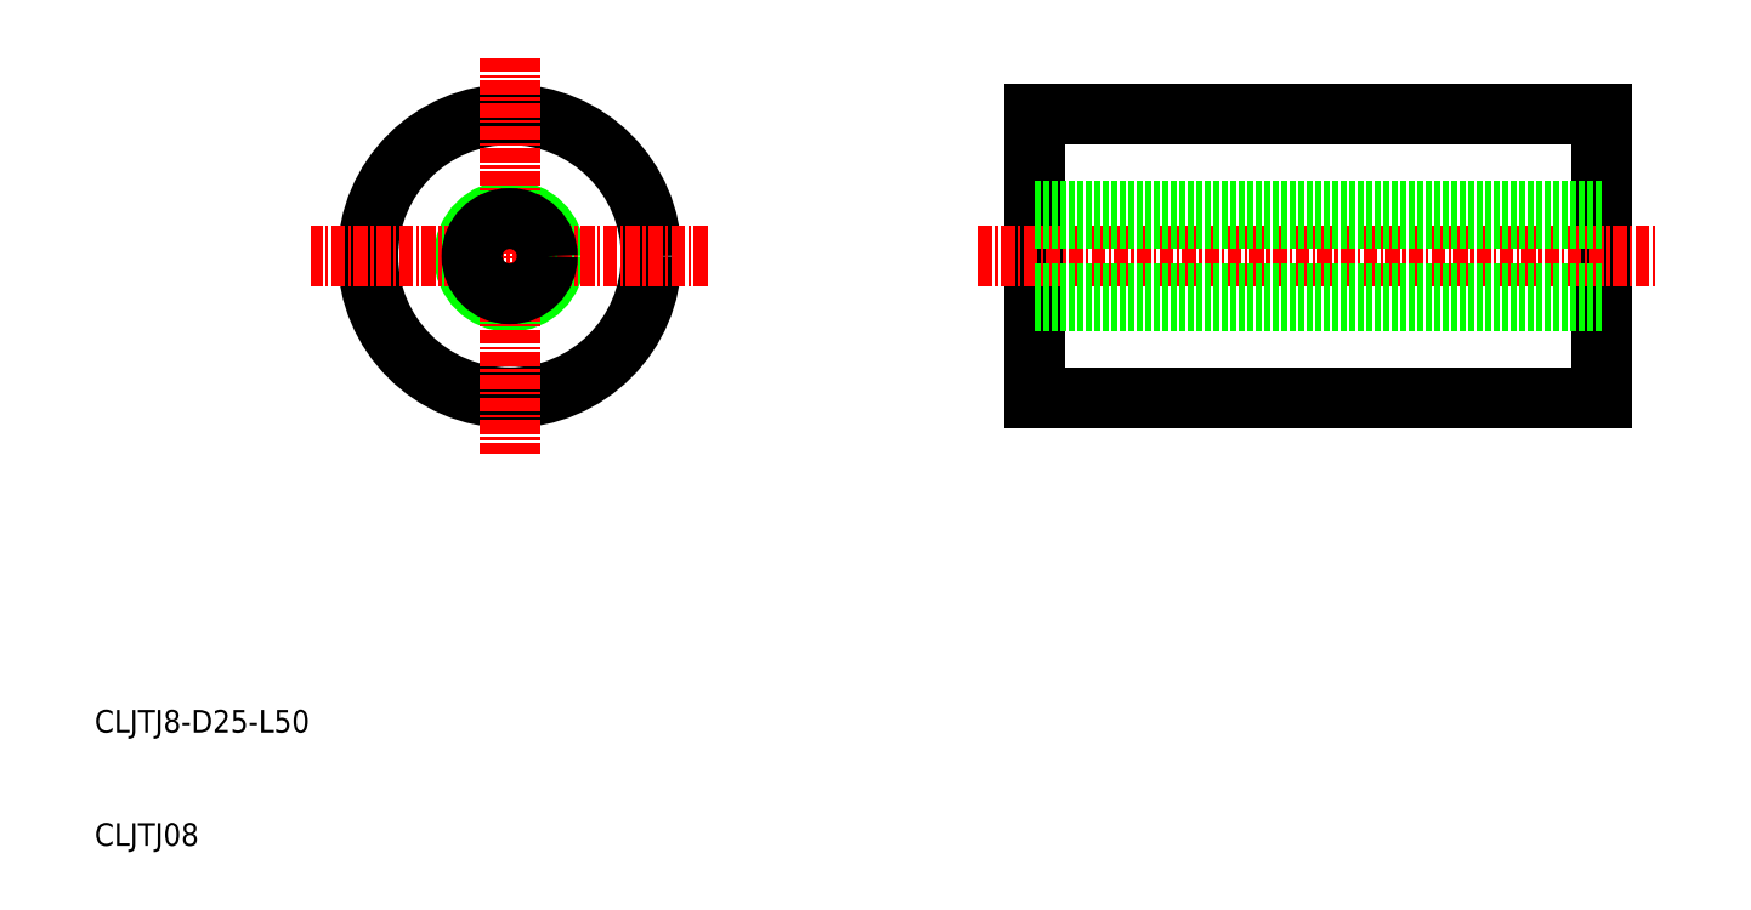
<metadata>
{"format":"dxf","ext":"dxf","renderer":"ezdxf+matplotlib","layout":"modelspace","background":"white","min_lineweight":24,"dpi":150}
</metadata>
<code>
0
SECTION
2
ENTITIES
0
TEXT
8
0
10
19.58
20
30
30
0
40
2
1
CLJTJ8-D25-L50
0
TEXT
8
0
10
19.58
20
20
30
0
40
2
1
CLJTJ08
0
LINE
8
0
10
102.5
20
59.56
30
0
11
152.5
21
59.56
31
0
0
LINE
8
0
10
152.5
20
59.56
30
0
11
152.5
21
84.56
31
0
0
LINE
8
0
10
152.5
20
84.56
30
0
11
102.5
21
84.56
31
0
0
LINE
8
0
10
102.5
20
84.56
30
0
11
102.5
21
59.56
31
0
0
LINE
8
CENTER
10
97.5
20
72.06
30
0
11
157.5
21
72.06
31
0
0
CIRCLE
8
0
10
56.2
20
72.06
30
0
40
4
0
CIRCLE
8
0
10
56.2
20
72.06
30
0
40
12.5
0
LINE
8
CENTER
10
73.7
20
72.06
30
0
11
38.7
21
72.06
31
0
0
LINE
8
CENTER
10
56.2
20
89.56
30
0
11
56.2
21
54.56
31
0
0
LINE
8
0
10
102.5
20
68.74
30
0
11
152.5
21
68.74
31
0
0
LINE
8
0
10
102.5
20
68.06
30
0
11
152.5
21
68.06
31
0
0
LINE
8
0
10
102.5
20
76.06
30
0
11
152.5
21
76.06
31
0
0
LINE
8
0
10
102.5
20
75.39
30
0
11
152.5
21
75.39
31
0
0
CIRCLE
8
0
10
56.2
20
72.06
30
0
40
3.324
0
ENDSEC
0
EOF

</code>
